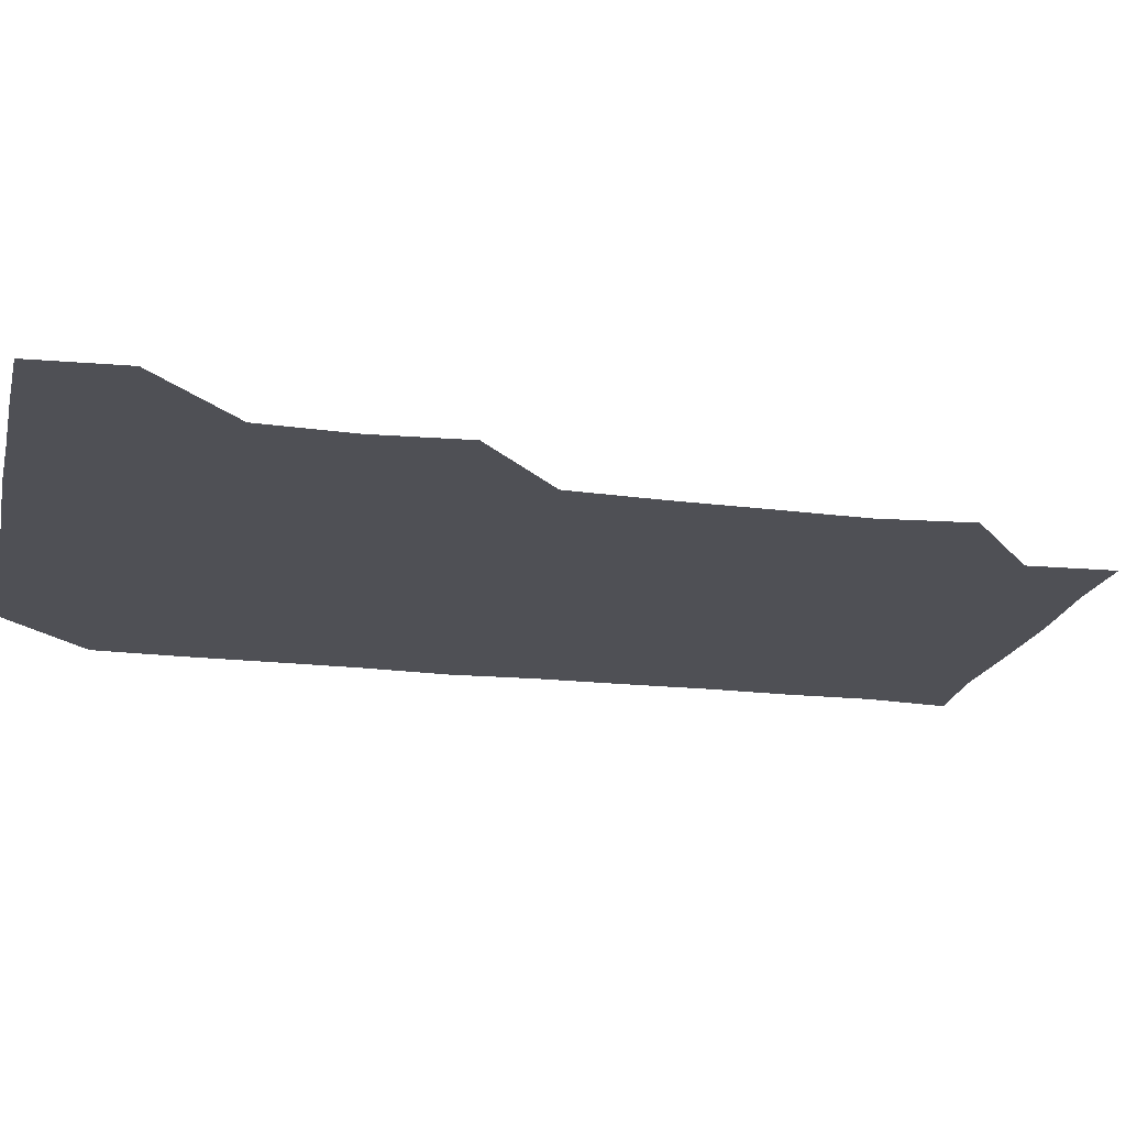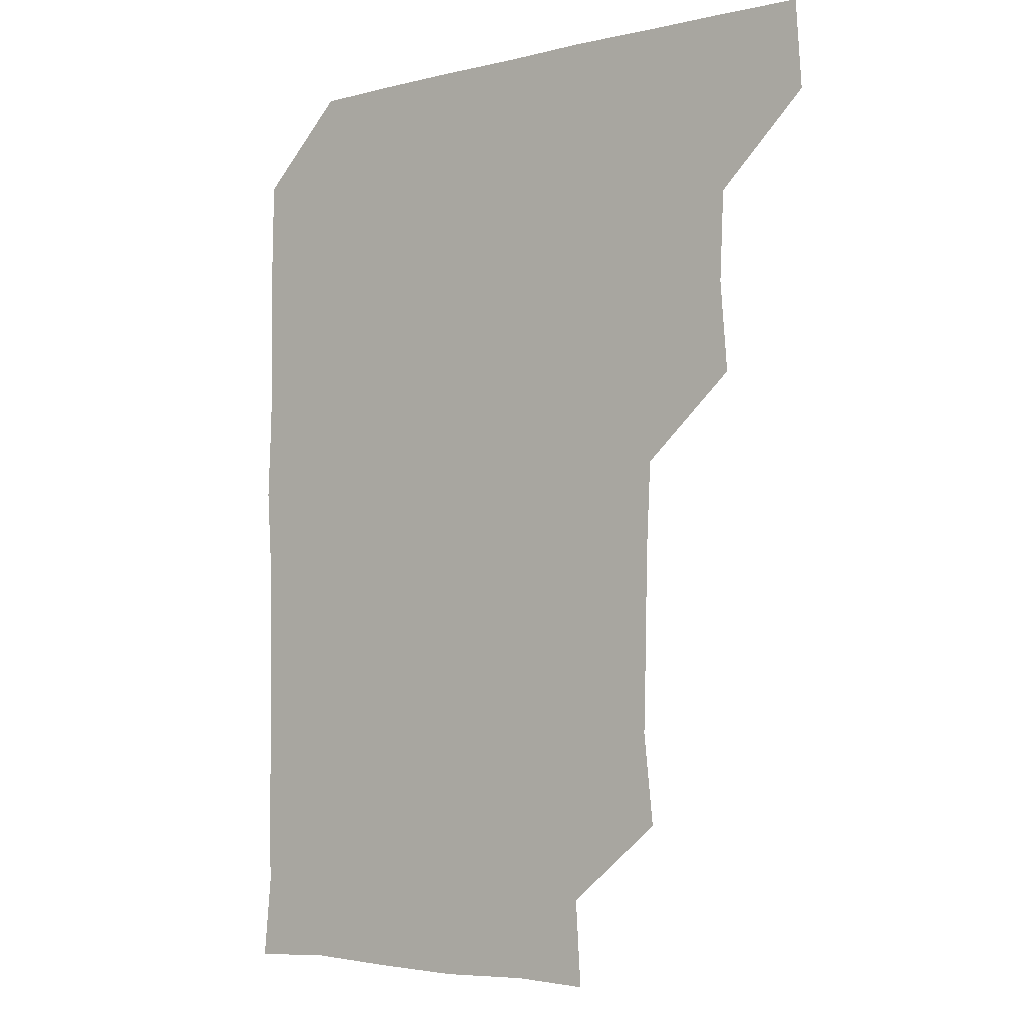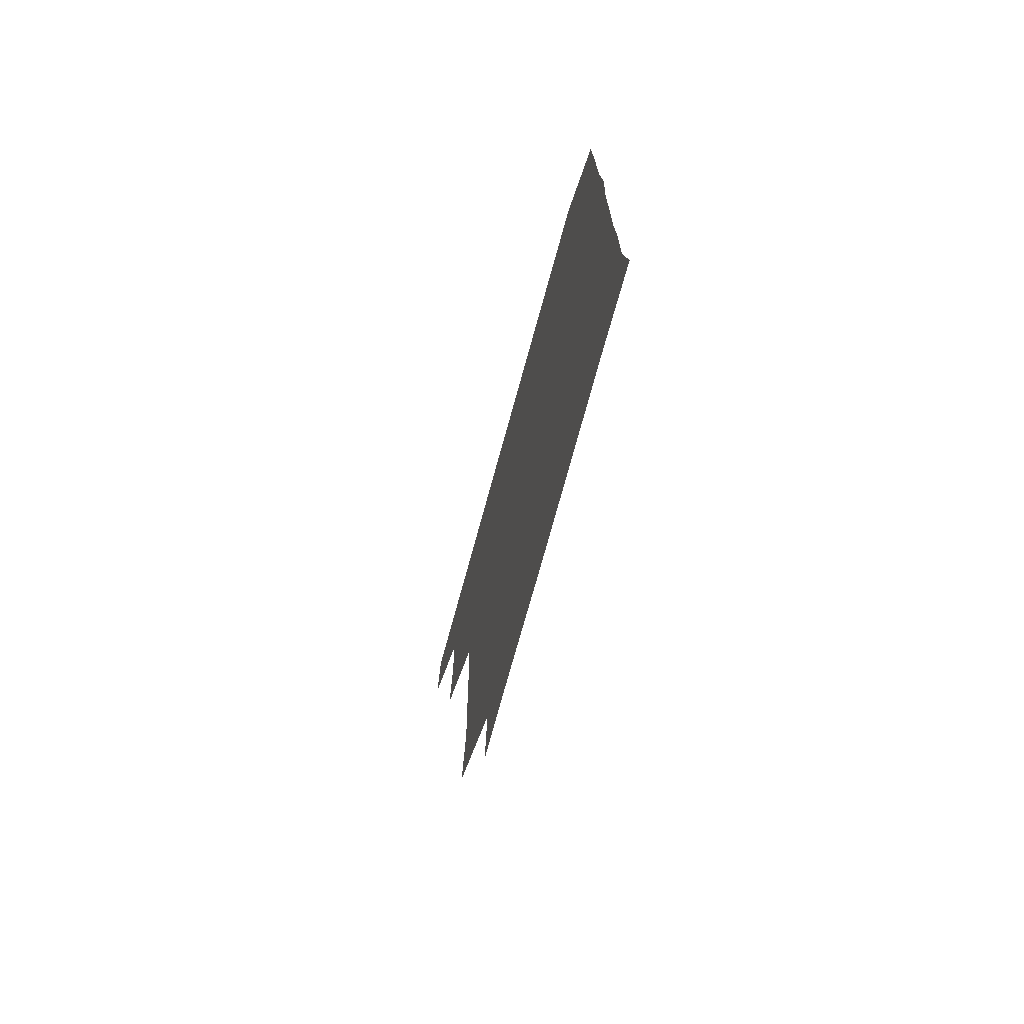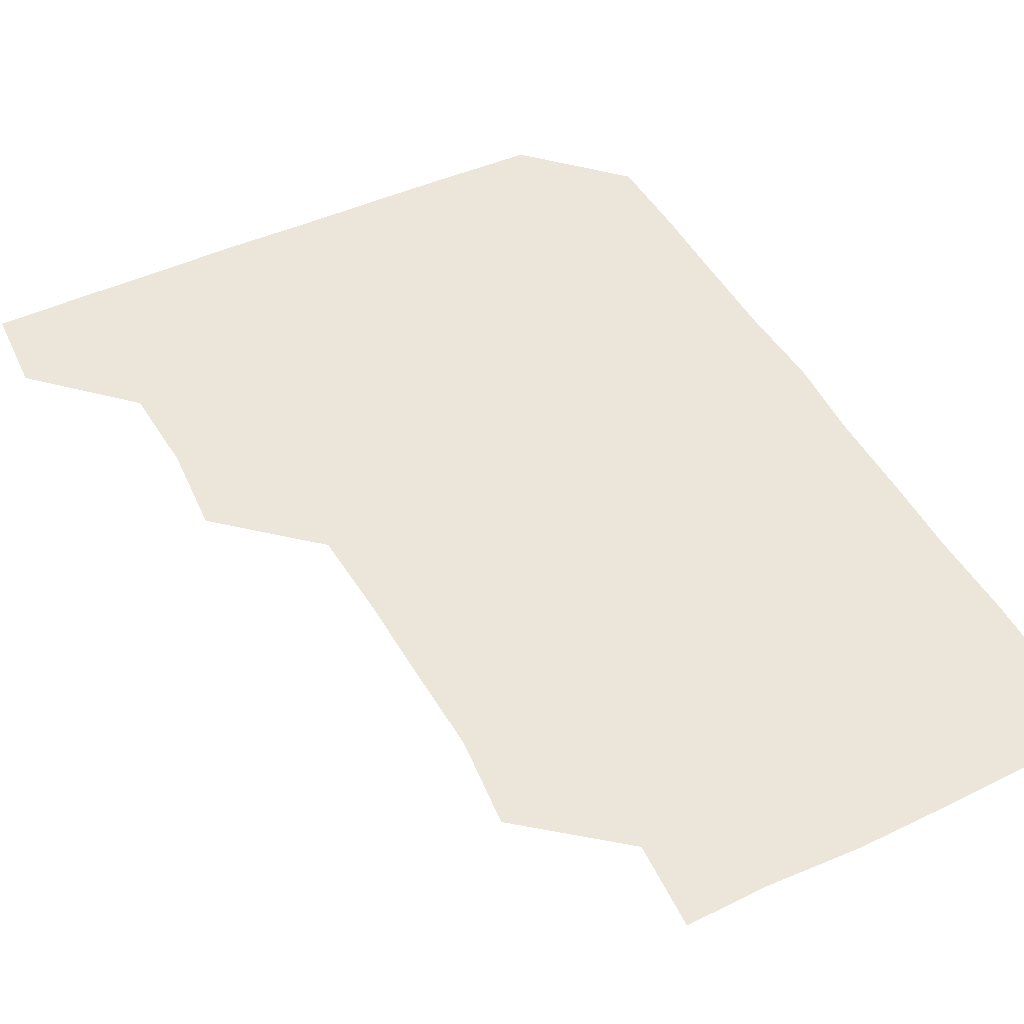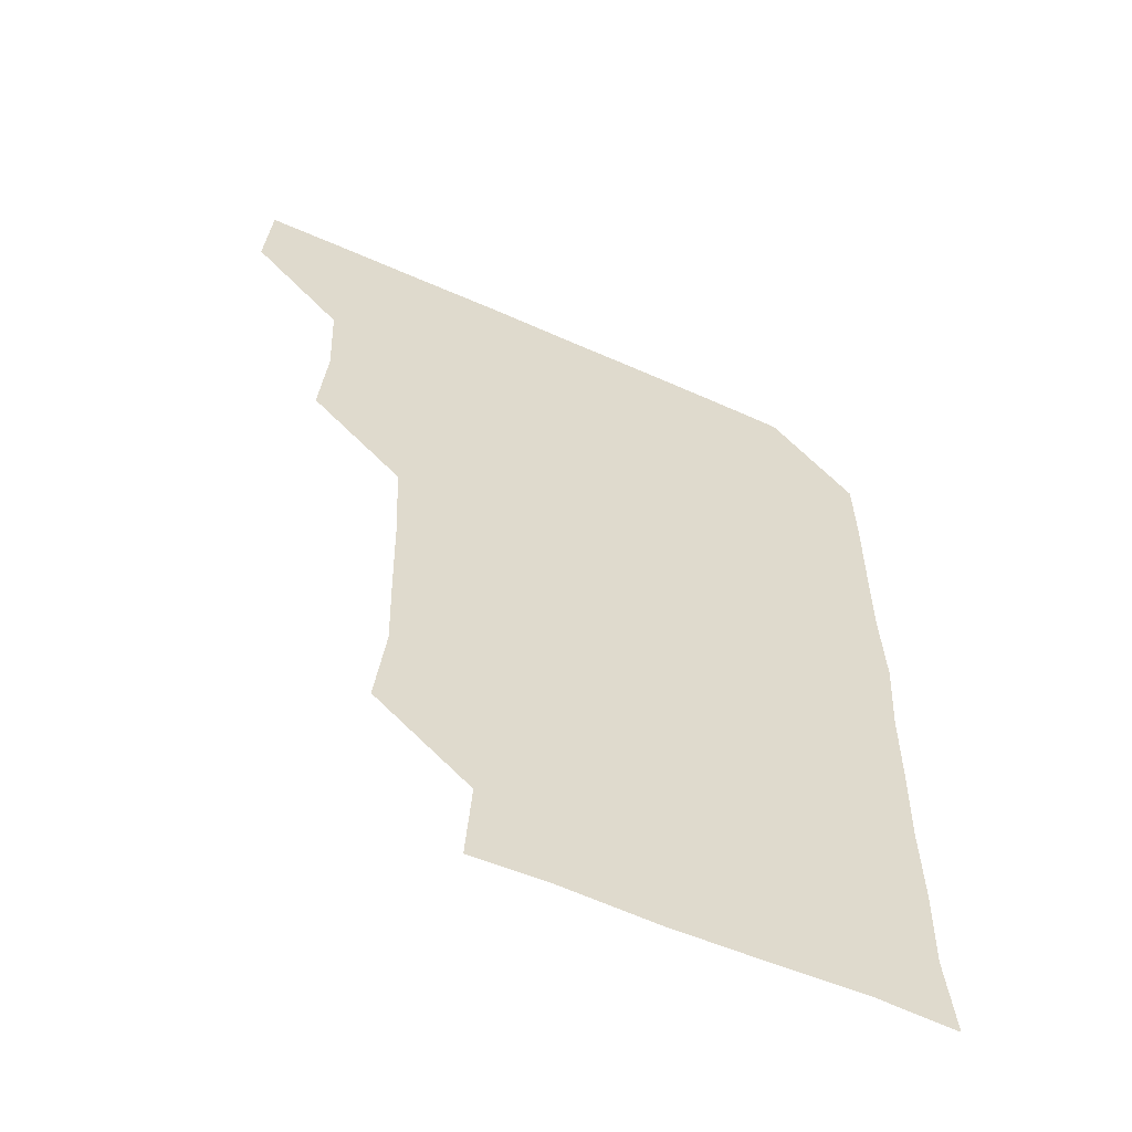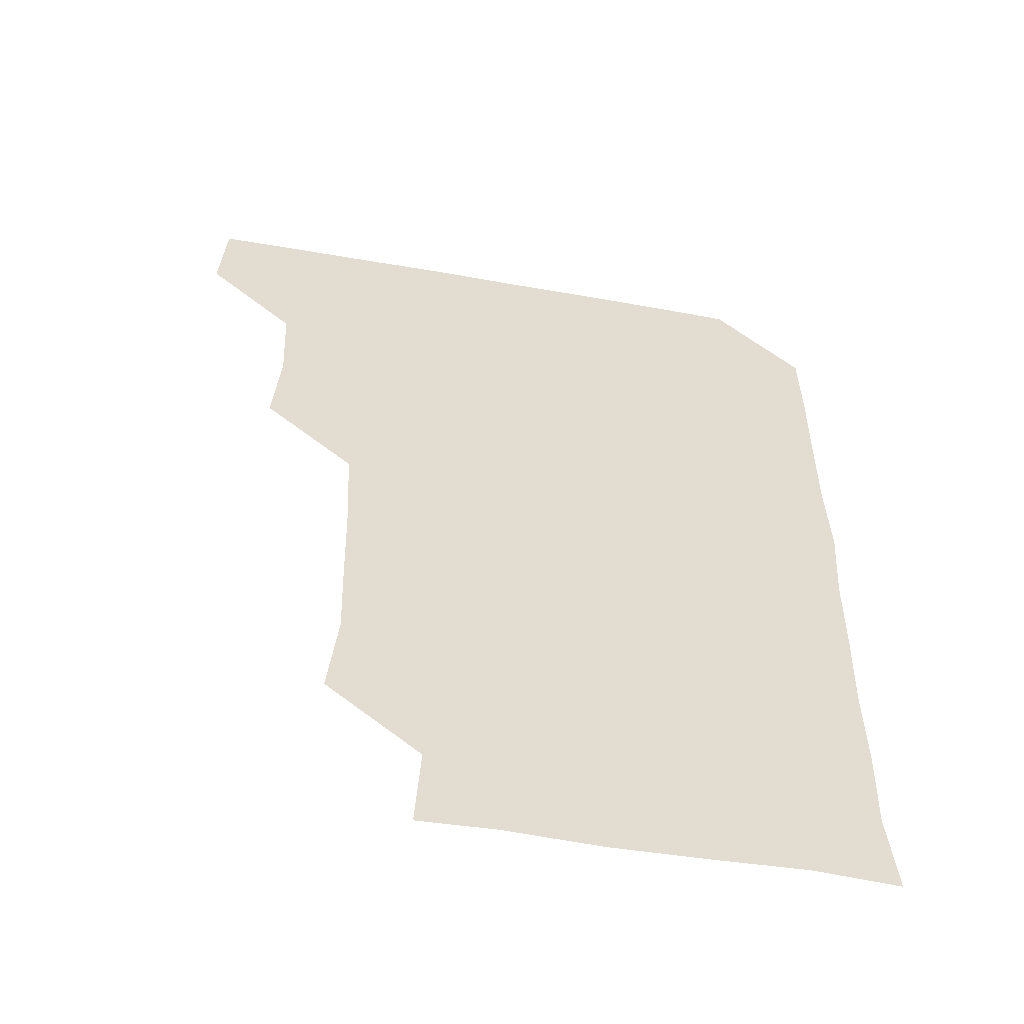
<metadata>
{"format":"obj","ext":"obj","renderer":"f3d","projection":"perspective","resolution":1024,"background":"white","views":[{"elev":-19.3,"azim":-102.6,"up":"+Z"},{"elev":-4.5,"azim":-142.2,"up":"+Y"},{"elev":-74.7,"azim":74.6,"up":"+Y"},{"elev":47.0,"azim":-27.4,"up":"+Z"},{"elev":-58.5,"azim":-24.7,"up":"+Y"},{"elev":-54.7,"azim":-10.6,"up":"+Y"}]}
</metadata>
<code>
v 479.8 480.1 0
v 481.7 510.4 0
v 509.6 388.2 0
v 512 419.1 0
v 510.7 450 0
v 512.3 481.5 0
v 511.3 510.8 0
v 540.6 235.4 0
v 543.9 266.5 0
v 543.1 297.1 0
v 542.5 328.2 0
v 541 359.7 0
v 541.5 391.5 0
v 541.7 421.5 0
v 541.8 451.6 0
v 541.8 481.1 0
v 541.1 511 0
v 571.2 179 0
v 573 208.6 0
v 573.1 243.3 0
v 572.2 272.1 0
v 572.6 302.9 0
v 572.3 332.5 0
v 571.3 361.4 0
v 571.8 392.4 0
v 571.8 422.2 0
v 571.8 451.7 0
v 571.6 480.8 0
v 570.7 511.4 0
v 597.4 180 0
v 602.1 214.4 0
v 601.9 243 0
v 601.6 272.4 0
v 601.4 302.8 0
v 601.4 332.7 0
v 601.4 362 0
v 601.2 391.5 0
v 601.3 421.8 0
v 601.3 451.5 0
v 601.2 481 0
v 600.8 511 0
v 629.8 178.9 0
v 630.7 213.3 0
v 630.8 243.6 0
v 631.2 273.3 0
v 631.3 301.7 0
v 630.8 331.7 0
v 630.8 362.6 0
v 630.9 392.3 0
v 631 422.2 0
v 631 451.7 0
v 631.2 480.9 0
v 630.8 511 0
v 662.1 179.7 0
v 660.3 213.9 0
v 660.6 242.1 0
v 660.4 272 0
v 659.9 303.9 0
v 660 333.7 0
v 660.5 362 0
v 660.4 392 0
v 660 422.7 0
v 660.2 451.9 0
v 660.7 481.2 0
v 661 510.8 0
v 693.6 181 0
v 689.7 212.6 0
v 689.7 242.3 0
v 688.7 273.7 0
v 689.7 302.2 0
v 689.3 332.6 0
v 689.1 362.8 0
v 689.4 391.9 0
v 690.2 421.3 0
v 690.1 451.5 0
v 689.4 481.8 0
v 690.5 510.2 0
v 691 541 0
v 722.2 179.3 0
v 719.5 207.9 0
v 720.2 237 0
v 719.7 267.2 0
v 720.4 297.4 0
v 720.6 327.8 0
v 722.4 357.6 0
v 721.1 388 0
v 721.1 418.6 0
v 721.3 449 0
v 720.8 479.6 0
f 5 6 1
f 1 6 2
f 6 7 2
f 12 13 3
f 3 13 4
f 13 14 4
f 4 14 5
f 14 15 5
f 5 15 6
f 15 16 6
f 6 16 7
f 16 17 7
f 19 20 8
f 8 20 9
f 20 21 9
f 9 21 10
f 21 22 10
f 10 22 11
f 22 23 11
f 11 23 12
f 23 24 12
f 12 24 13
f 24 25 13
f 13 25 14
f 25 26 14
f 14 26 15
f 26 27 15
f 15 27 16
f 27 28 16
f 16 28 17
f 28 29 17
f 18 30 19
f 30 31 19
f 19 31 20
f 31 32 20
f 20 32 21
f 32 33 21
f 21 33 22
f 33 34 22
f 22 34 23
f 34 35 23
f 23 35 24
f 35 36 24
f 24 36 25
f 36 37 25
f 25 37 26
f 37 38 26
f 26 38 27
f 38 39 27
f 27 39 28
f 39 40 28
f 28 40 29
f 40 41 29
f 30 42 31
f 42 43 31
f 31 43 32
f 43 44 32
f 32 44 33
f 44 45 33
f 33 45 34
f 45 46 34
f 34 46 35
f 46 47 35
f 35 47 36
f 47 48 36
f 36 48 37
f 48 49 37
f 37 49 38
f 49 50 38
f 38 50 39
f 50 51 39
f 39 51 40
f 51 52 40
f 40 52 41
f 52 53 41
f 42 54 43
f 54 55 43
f 43 55 44
f 55 56 44
f 44 56 45
f 56 57 45
f 45 57 46
f 57 58 46
f 46 58 47
f 58 59 47
f 47 59 48
f 59 60 48
f 48 60 49
f 60 61 49
f 49 61 50
f 61 62 50
f 50 62 51
f 62 63 51
f 51 63 52
f 63 64 52
f 52 64 53
f 64 65 53
f 54 66 55
f 66 67 55
f 55 67 56
f 67 68 56
f 56 68 57
f 68 69 57
f 57 69 58
f 69 70 58
f 58 70 59
f 70 71 59
f 59 71 60
f 71 72 60
f 60 72 61
f 72 73 61
f 61 73 62
f 73 74 62
f 62 74 63
f 74 75 63
f 63 75 64
f 75 76 64
f 64 76 65
f 76 77 65
f 66 79 67
f 79 80 67
f 67 80 68
f 80 81 68
f 68 81 69
f 81 82 69
f 69 82 70
f 82 83 70
f 70 83 71
f 83 84 71
f 71 84 72
f 84 85 72
f 72 85 73
f 85 86 73
f 73 86 74
f 86 87 74
f 74 87 75
f 87 88 75
f 75 88 76
f 88 89 76
f 76 89 77

</code>
